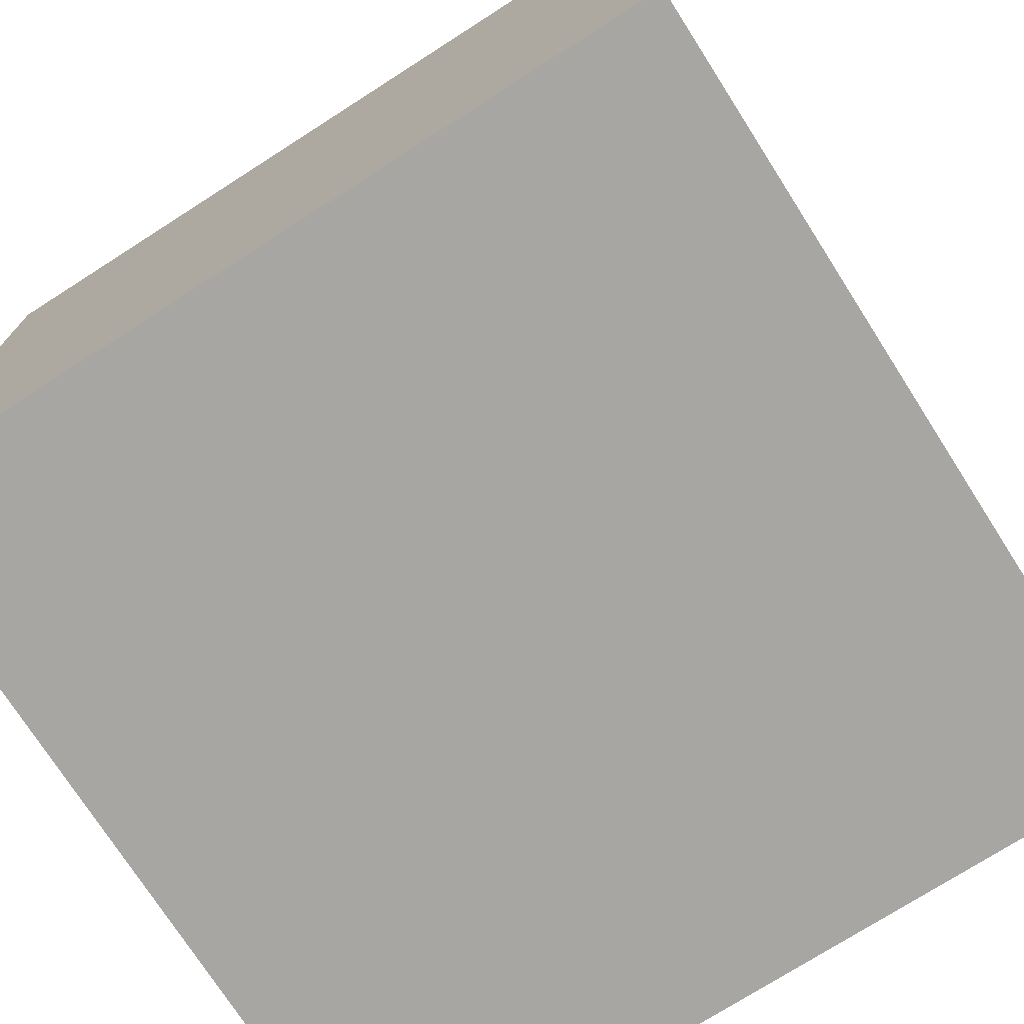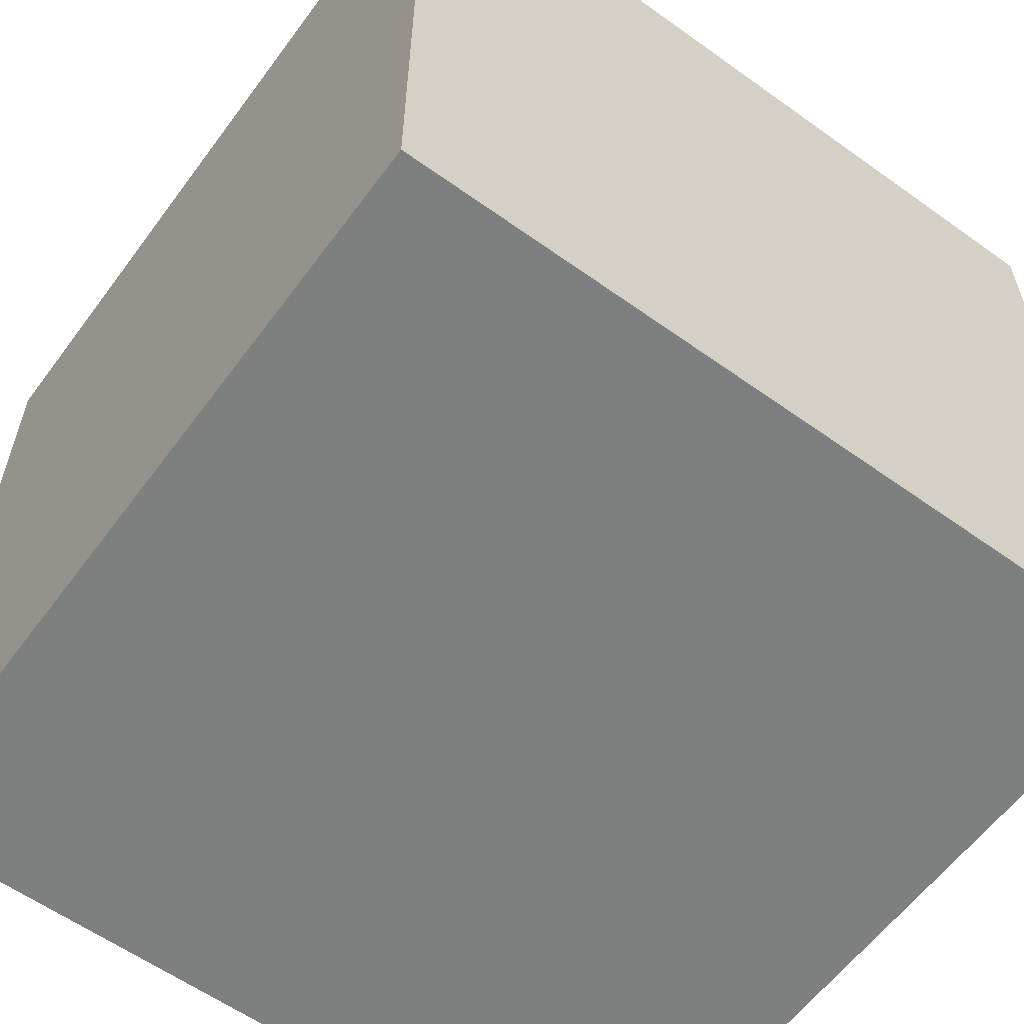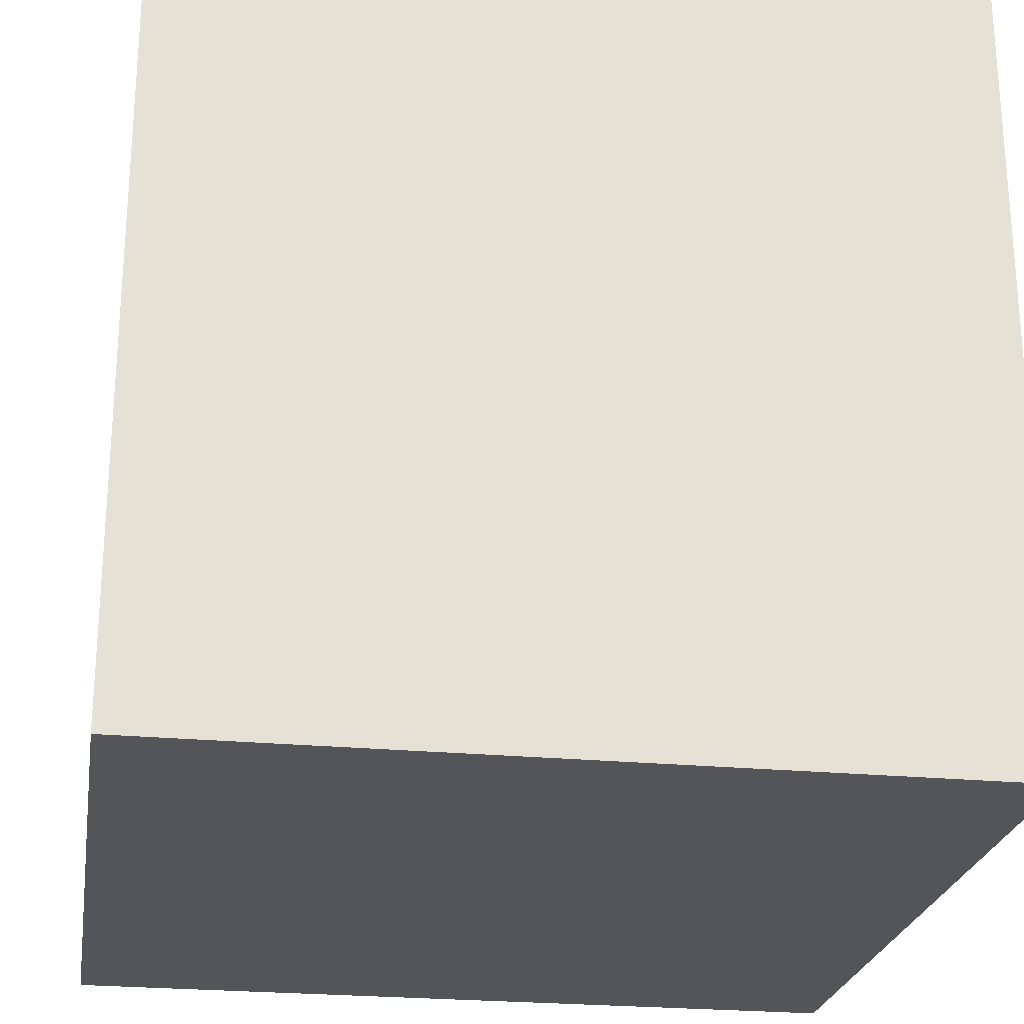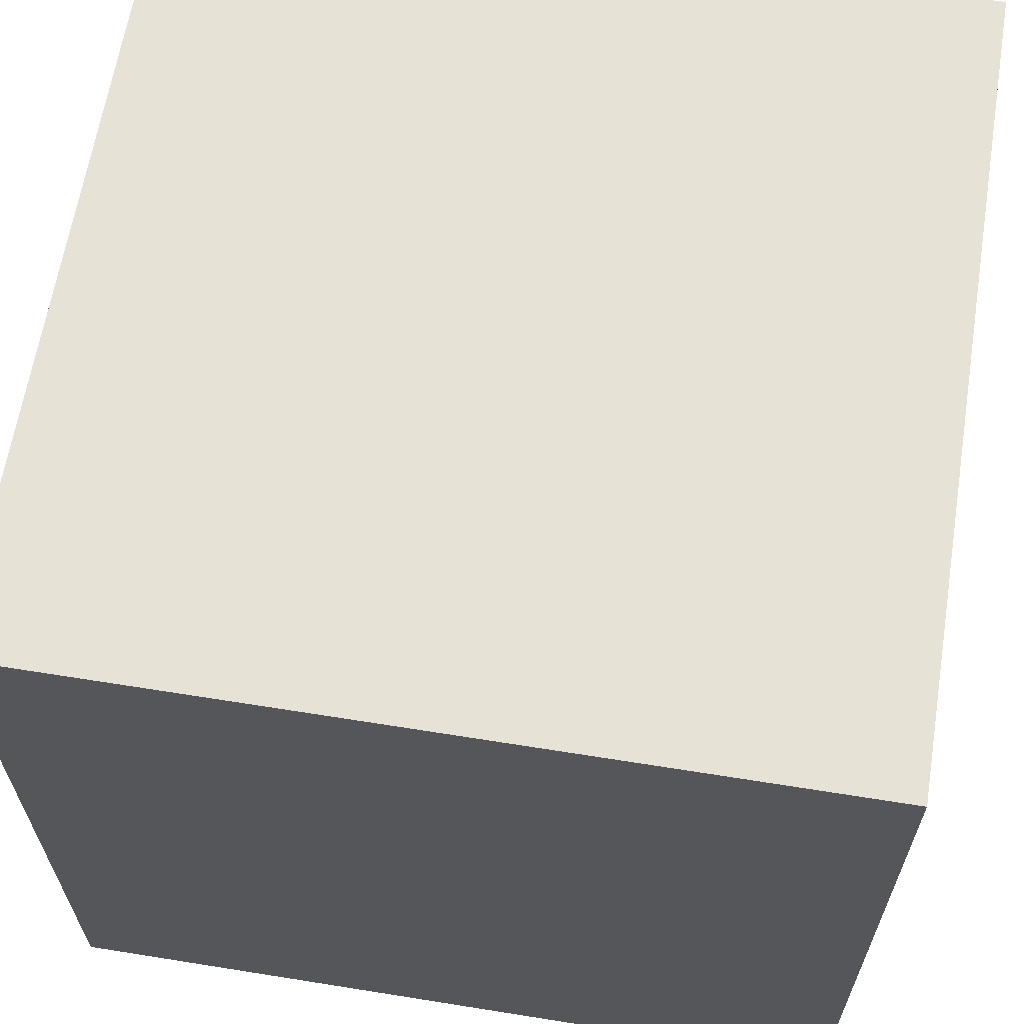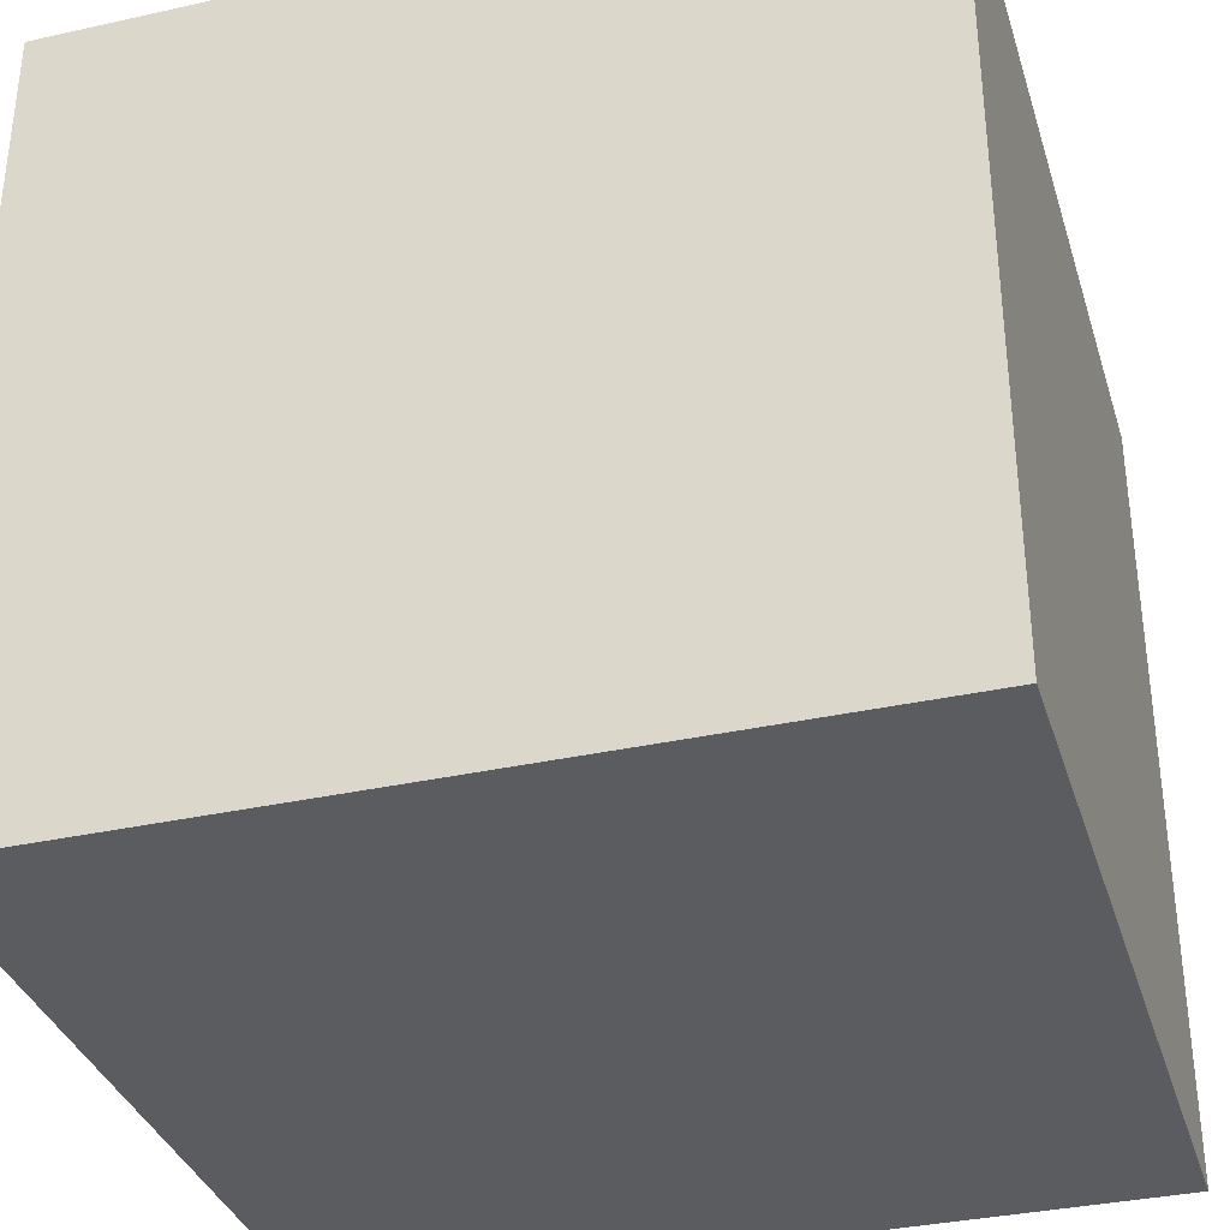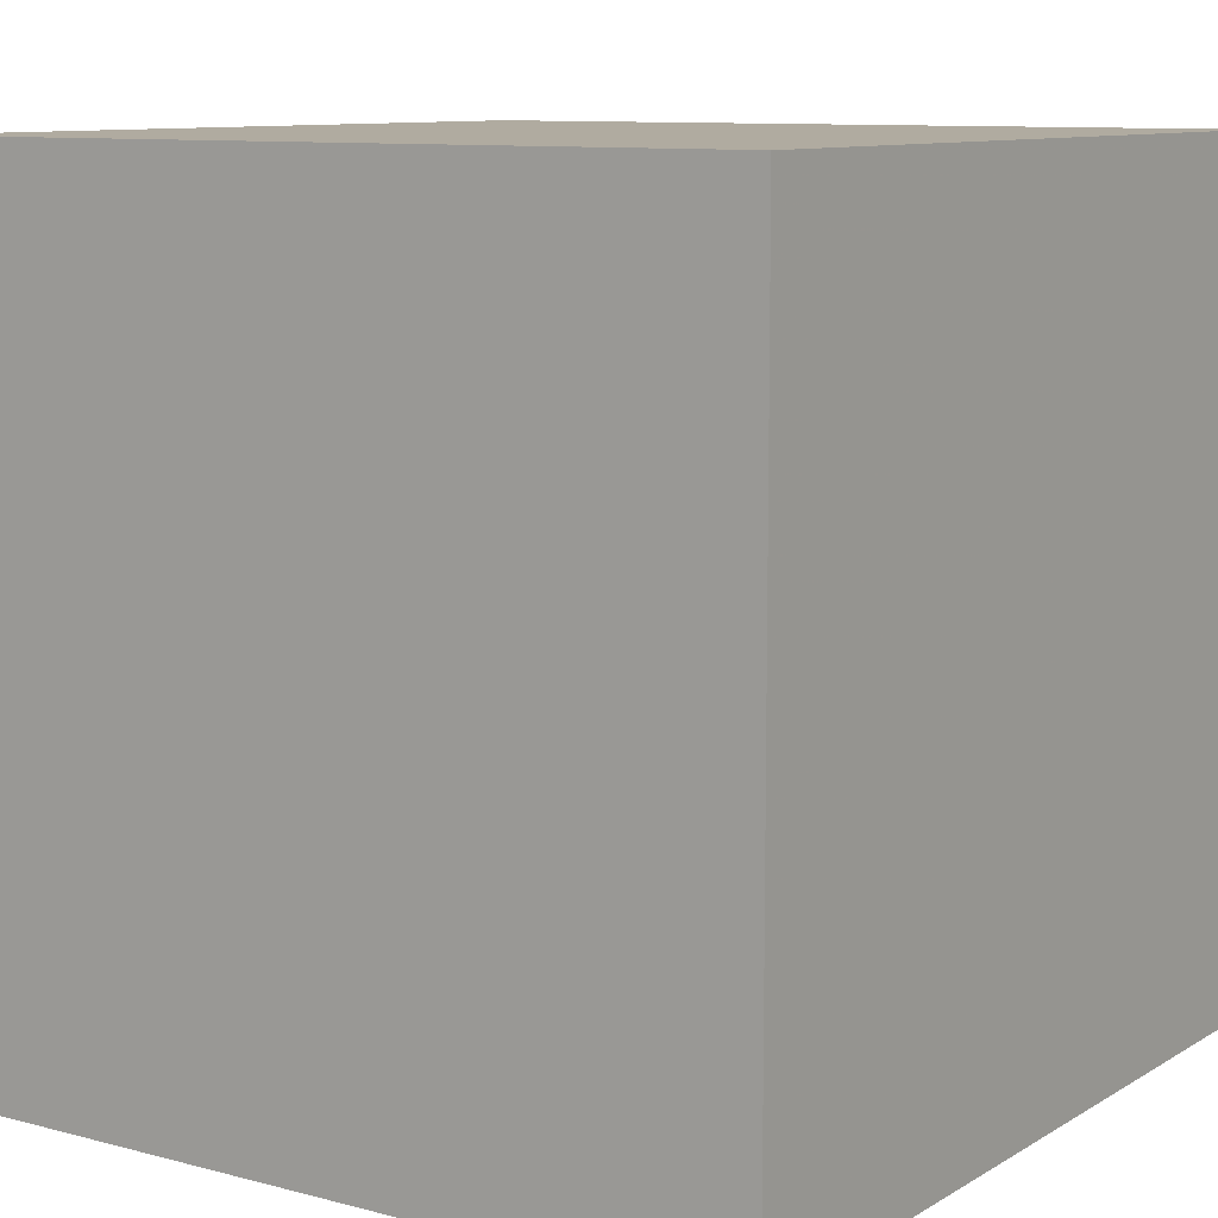
<metadata>
{"format":"obj","ext":"obj","renderer":"f3d","projection":"perspective","resolution":1024,"background":"white","views":[{"elev":-74.3,"azim":32.6,"up":"+Z"},{"elev":-59.6,"azim":-36.3,"up":"+Z"},{"elev":-24.4,"azim":-9.0,"up":"+Y"},{"elev":63.8,"azim":99.2,"up":"+Y"},{"elev":-34.9,"azim":-73.5,"up":"+Z"},{"elev":9.8,"azim":124.2,"up":"+Z"}]}
</metadata>
<code>
o Cube.001
v -1 2 -1
v 1 2 1
v 1 2 -1
v -1 -0 1
v 1 -0 1
v -1 2 1
v -1 0 -1
v 1 0 -1
f 1 2 3
f 2 4 5
f 6 7 4
f 8 4 7
f 3 5 8
f 1 8 7
f 1 6 2
f 2 6 4
f 6 1 7
f 8 5 4
f 3 2 5
f 1 3 8

</code>
